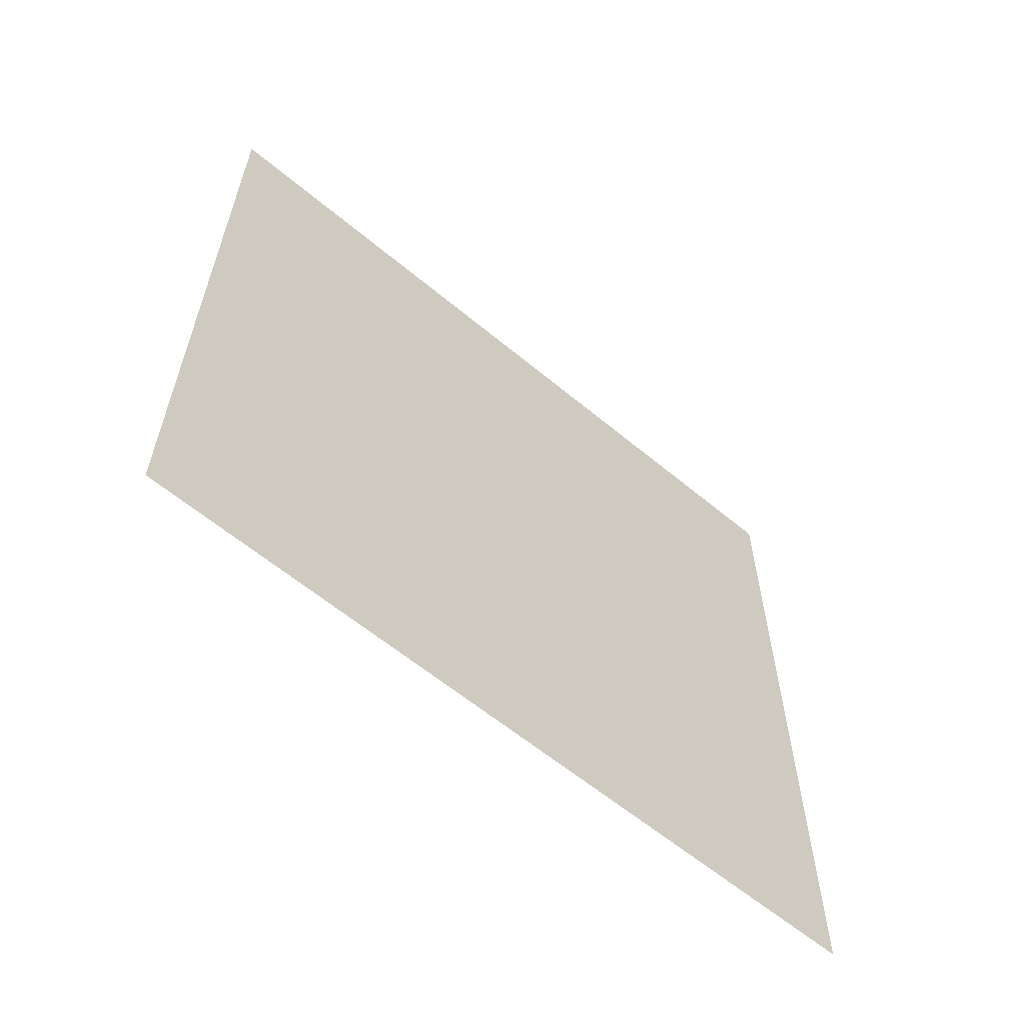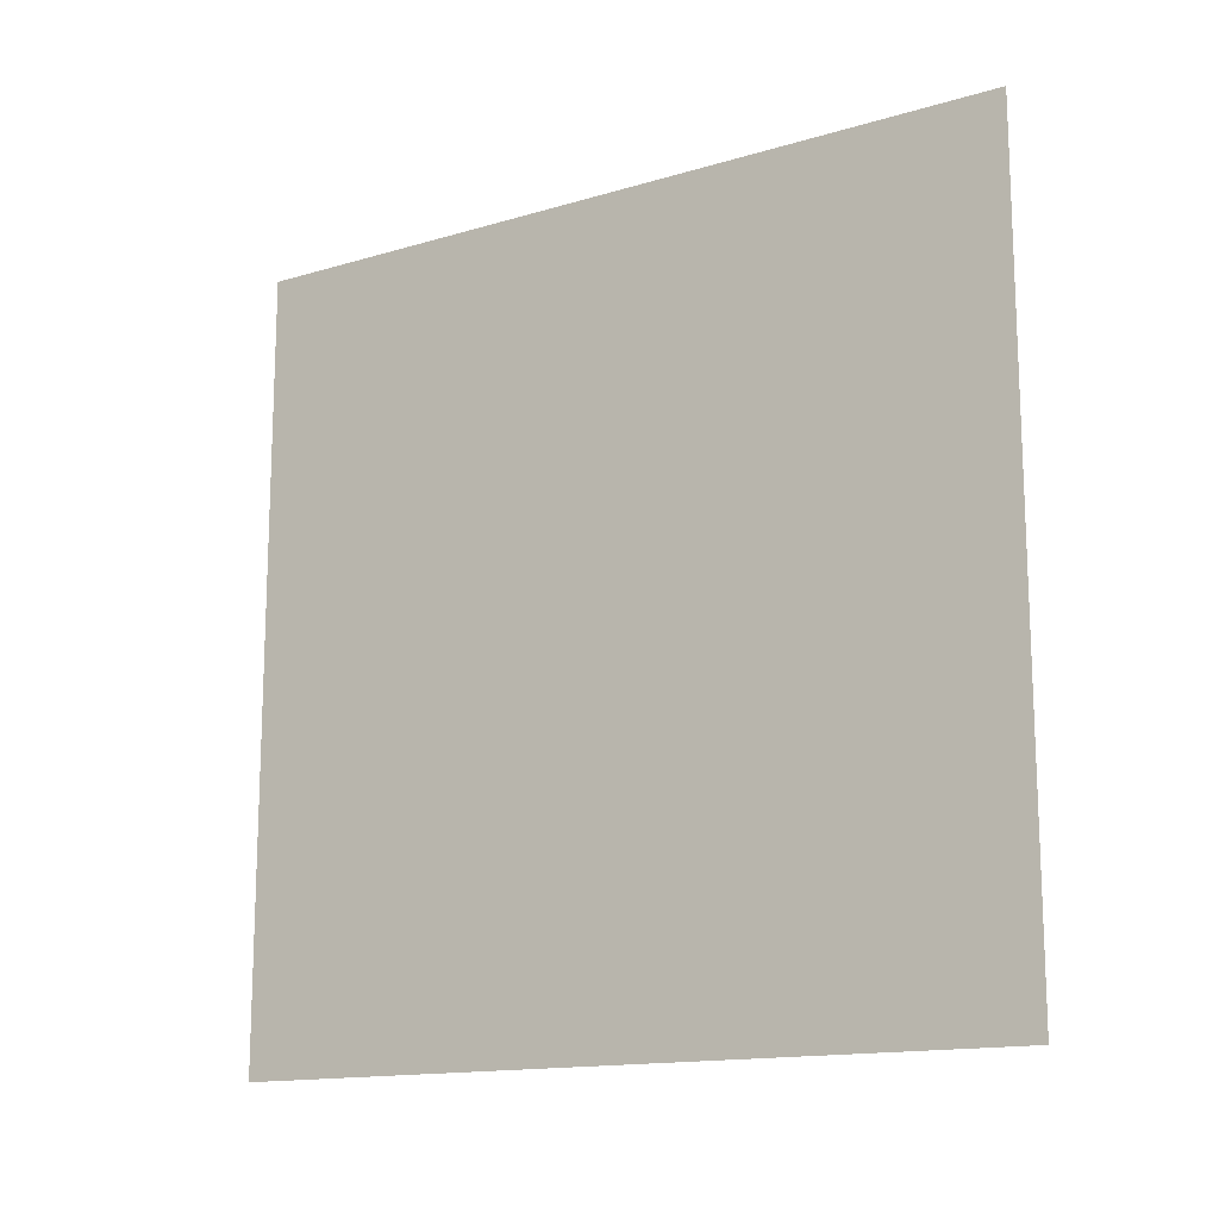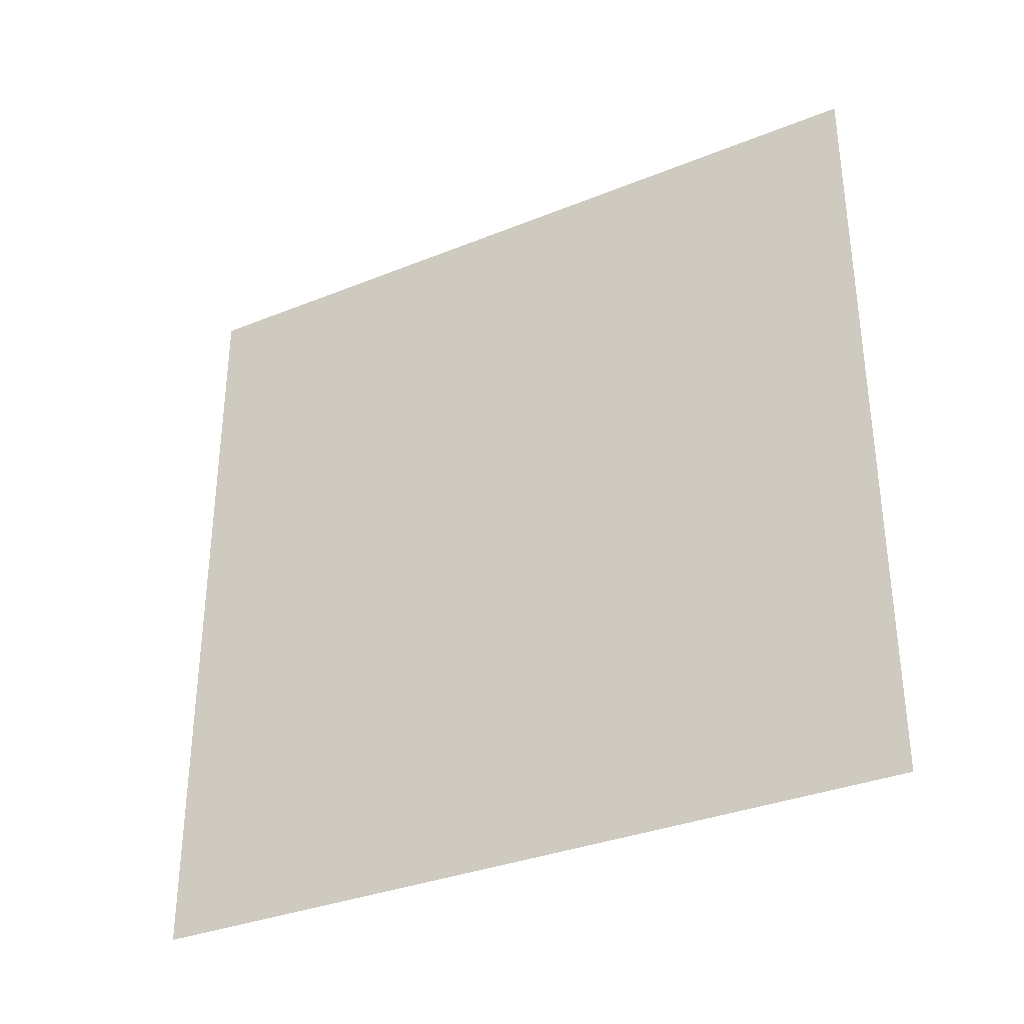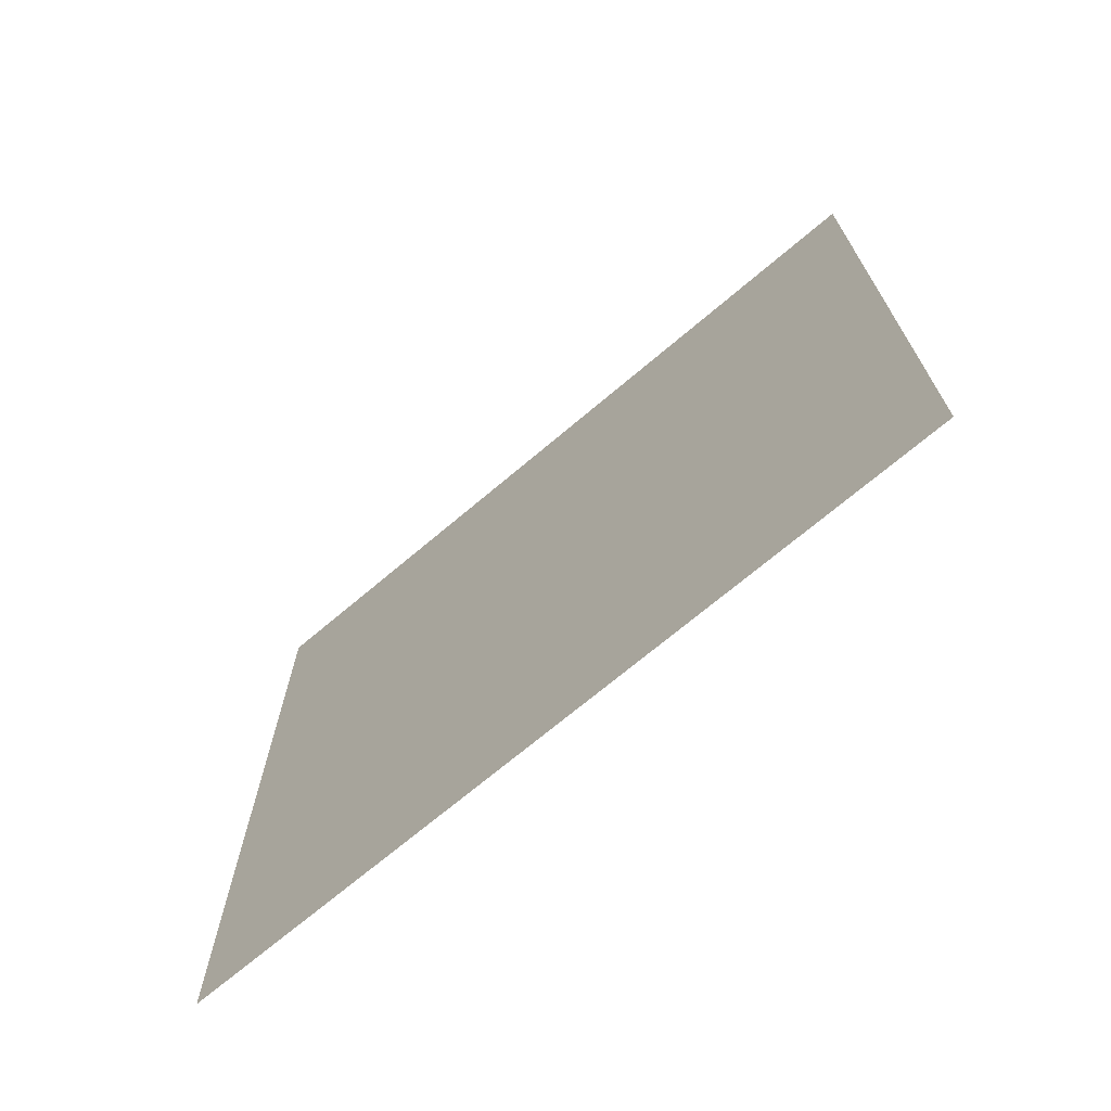
<metadata>
{"format":"obj","ext":"obj","renderer":"f3d","projection":"perspective","resolution":1024,"background":"white","views":[{"elev":-60.6,"azim":-130.4,"up":"+Z"},{"elev":-14.6,"azim":-57.1,"up":"+Y"},{"elev":-33.6,"azim":118.9,"up":"+Y"},{"elev":-70.2,"azim":130.3,"up":"+Y"}]}
</metadata>
<code>
o ab.001_Plane.001
v 0 -0.3048 -0.3048
v 0 -0.3048 0.3048
v 0 0.3048 -0.3048
v 0 0.3048 0.3048
f 2 1 3
f 4 2 3
o ab_Plane
v 0.00254 0.2286 -0.198
v 0.00254 -0 0.198
v 0.00254 -0.2286 -0.198
f 6 5 7

</code>
